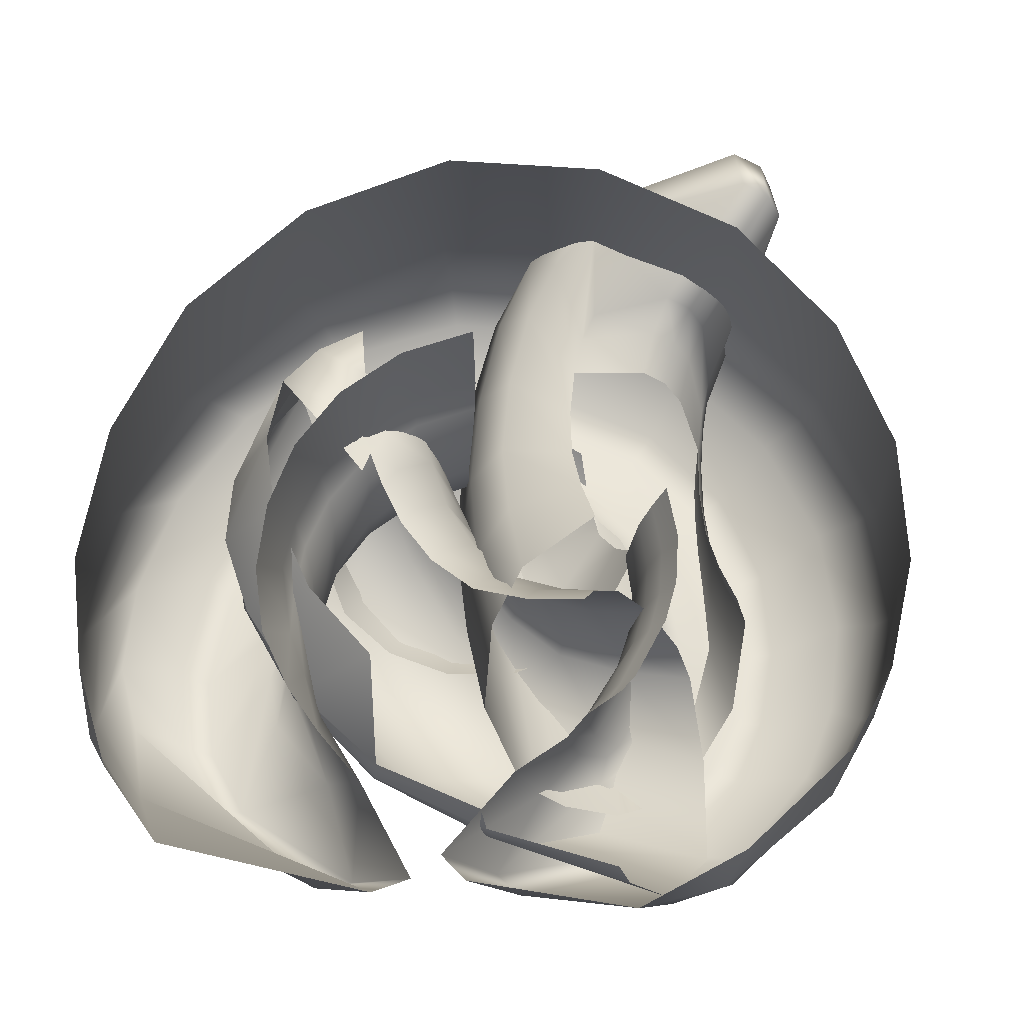
<metadata>
{"format":"obj","ext":"obj","renderer":"f3d","projection":"perspective","resolution":1024,"background":"white","views":[{"elev":77.5,"azim":-169.6,"up":"+Y"}]}
</metadata>
<code>
v 0.4606 -0.3801 -0.5832
v -0.5171 -0.3278 -0.6465
v 0.4606 0.1305 -0.4419
v -0.5171 0.1827 -0.5174
v 0.3058 -0.08087 -0.7123
v -0.6573 0.3053 -1.099
v 0.6421 0.2729 -1.159
v -0.5537 -0.7415 0.6635
v -0.302 -0.6036 0.151
v -0.3903 -0.0601 -0.6433
v -0.635 -0.4684 0.8185
v -0.6101 0.2089 0.8506
v 0.9352 -0.3402 0.2029
v 0.8339 0.2089 -0.9777
v -0.7966 0.2089 -0.9903
v -1.248 -0.1367 -0.4178
v -0.6101 -0.6244 0.7651
v 0.7877 -0.6329 0.243
v -1.159 -0.4438 -0.3731
v -0.6156 -0.4542 -0.327
v 0.3487 -0.5481 -0.05653
v 0.2995 -0.2509 -0.0956
v 0.3657 -0.2563 -0.6979
v -0.4344 -0.2256 -0.6656
v -0.5139 -0.1756 -0.2979
v -0.6156 0.1142 -0.1769
v 0.3487 0.02036 0.1053
v 0.2615 -0.487 0.8619
v 1.038 -0.1173 -0.6018
v -1.189 -0.3123 0.2377
v -1.151 -0.4758 0.2224
v 1.037 -0.313 -0.5209
v 0.235 -0.6404 0.814
v -0.1145 0.2612 -1.053
v -0.04768 0.2612 -1.13
v 0.9785 -0.4656 -0.3813
v 0.1979 -0.7536 0.7059
v -1.055 -0.6082 0.1883
v -0.4518 -0.7815 0.3737
v 0.04138 -0.2998 0.1305
v 0.3788 -0.1751 -0.4428
v -0.4675 -0.2387 -0.06109
v -0.4876 -0.08882 0.009632
v -0.5476 0.1607 -0.4667
v -0.5452 0.05411 0.09813
v 0.4099 -0.0439 -0.3187
v 0.04156 -0.1515 0.2092
v 0.05284 -0.01496 0.3234
v 0.4741 0.0744 -0.1977
v 0.4413 0.00552 -0.2463
v 0.4813 0.09674 -0.332
v 0.4228 0.08858 -0.5139
v 0.4321 0.04738 -0.0455
v 0.5248 0.3383 -0.2134
v 0.5163 0.3598 -0.396
v 0.464 0.3667 -0.5615
v 0.4007 0.2805 0.1469
v 0.4885 0.3099 -0.02803
v 0.07015 0.2407 0.4006
v 0.2551 0.2555 0.2983
v 0.9589 0.2089 -0.7253
v 1.021 0.2089 -0.05458
v 0.6102 0.2089 0.6761
v -0.196 0.2089 0.9527
v 0.235 0.2089 0.9014
v 0.655 -0.4282 0.5912
v 0.8864 0.2089 0.3372
v -0.1963 -0.4988 0.9272
v 1.037 0.2089 -0.4314
v 0.9202 0.04079 -0.8962
v 1.053 -0.2404 -0.2151
v -0.9346 0.2089 0.6157
v -1.241 0.2089 -0.01952
v -1.16 0.2089 -0.5662
v -0.9248 0.2089 -0.8847
v -1.158 -0.07017 -0.666
v -1.234 0.2089 -0.3231
v -0.8878 0.1215 -0.9869
v -1.151 0.2089 0.3062
v -0.9714 -0.4005 0.5668
v -1.269 -0.2209 -0.1036
v -0.9346 -0.5604 0.5309
v -1.234 -0.3016 -0.4037
v -1.241 -0.386 -0.1018
v -0.7644 -0.09488 -1.047
v -0.9248 -0.1272 -0.9606
v -0.8484 -0.249 -0.9449
v 0.9589 -0.2242 -0.8135
v 0.7801 -0.1557 -1.021
v 0.8864 -0.5038 0.2474
v 1.021 -0.4095 -0.1446
v -0.196 -0.6522 0.8664
v 0.8675 -0.3379 -0.8173
v -0.3422 -0.09891 -1.1
v -0.193 0.2788 -1.109
v -0.2648 -0.1159 -1.054
v -0.2686 0.2135 -0.7933
v -0.3555 -0.1746 -0.7969
v 0.05104 0.2745 -1.185
v 0.2332 -0.1101 -1.185
v 0.133 -0.1202 -1.151
v 0.2625 -0.1886 -0.885
v 0.1402 0.2097 -0.8961
v 0.2693 0.3133 -0.7931
v 0.369 0.3509 -0.6956
v 0.9576 -0.395 -0.6368
v 0.7926 -0.4959 -0.5977
v 0.7272 -0.4144 -0.8318
v 0.5967 -0.3313 -1.003
v 0.929 -0.5489 -0.07269
v 0.6793 -0.6733 0.02641
v 0.7829 -0.5858 -0.2922
v 0.533 -0.7054 0.5197
v 0.1695 -0.7971 0.4826
v -0.1843 -0.765 0.7497
v -0.4882 -0.7891 0.4571
v -0.1666 -0.8098 0.5301
v -0.1582 -0.8005 0.439
v 0.1495 -0.7882 0.3929
v 0.4188 -0.7412 0.2213
v 0.6159 -0.6704 -0.03572
v 0.7075 -0.5868 -0.3379
v 0.7103 -0.5001 -0.6269
v 0.6409 -0.4203 -0.8445
v 0.5068 -0.3383 -0.9994
v -0.8499 -0.6848 0.4598
v -0.9035 -0.6688 0.04041
v -1.149 -0.5246 -0.101
v -0.9673 -0.5184 -0.4429
v -0.9721 -0.593 -0.2093
v -1.108 -0.3754 -0.5928
v -0.9428 -0.2788 -0.8755
v -0.623 -0.2881 -0.9751
v -0.7357 -0.3443 -0.8899
v -0.5508 -0.3056 -0.9406
v -0.6619 -0.3623 -0.86
v -0.83 -0.4683 -0.6201
v -0.8819 -0.5307 -0.4466
v -0.8882 -0.6003 -0.2334
v -0.8275 -0.6706 -0.005639
v -0.6785 -0.7346 0.2111
v -0.672 -0.5544 -0.2055
v -0.6154 -0.6043 -0.04775
v -0.5013 -0.6485 0.0965
v -0.5116 -0.3325 -0.7273
v -0.573 -0.3769 -0.6682
v -0.6625 -0.4573 -0.4859
v -0.6042 -0.4153 -0.4408
v -0.6836 -0.5037 -0.3578
v -0.5992 -0.4971 -0.1943
v -0.4435 -0.5768 0.06309
v -0.3387 -0.6802 0.2017
v 0.4994 -0.5545 -0.2312
v 0.5328 -0.496 -0.4156
v 0.5202 -0.4396 -0.5844
v 0.4636 -0.3767 -0.7255
v -0.1363 -0.6929 0.2424
v 0.075 -0.685 0.2125
v 0.2645 -0.6551 0.1059
v -0.1284 -0.6145 0.1846
v 0.2171 -0.5846 0.07205
v 0.4126 -0.6094 -0.0509
v 0.4321 -0.504 -0.2043
v 0.4813 -0.4172 -0.4816
v 0.4741 -0.4584 -0.3523
v 0.4002 -0.2925 -0.5625
v 0.3814 -0.3719 -0.2464
v 0.05284 -0.6085 0.1597
v 0.1911 -0.4435 0.03251
v 0.04156 -0.4641 0.1178
v 0.1867 -0.2811 0.04172
v 0.3099 -0.4113 -0.09503
v 0.4099 -0.3306 -0.407
v 0.3553 -0.139 -0.5917
v 0.3619 -0.214 -0.2672
v -0.5452 -0.5394 -0.05882
v -0.5321 -0.3657 -0.2004
v -0.5476 -0.3532 -0.6031
v -0.5313 -0.2986 -0.4271
v -0.4708 -0.2481 -0.5973
v -0.4987 -0.1485 -0.4017
v -0.5437 -0.3302 -0.321
v -0.4321 -0.1047 -0.5723
v -0.4876 -0.4015 -0.07828
v -0.5067 -0.2067 -0.1803
v -0.5437 -0.0295 -0.2364
v -0.5321 -0.05845 -0.114
v -0.4344 0.07964 -0.5861
v -0.4708 0.03302 -0.5173
v -0.6042 0.1362 -0.295
v -0.5781 0.03337 -0.2022
v -0.4813 0.1311 -0.5471
v -0.514 -0.02571 0.05649
v -0.5992 0.08555 -0.04048
v 0.4002 -0.01137 -0.4756
v 0.3657 0.04893 -0.6117
v 0.3099 -0.1105 -0.004254
v 0.3814 -0.07835 -0.1567
v 0.04593 -0.09104 0.267
v 0.2171 -0.001962 0.2354
v 0.3265 -0.05384 0.05507
v 0.4631 -0.7476 0.2997
v -0.738 -0.7381 0.2782
v -0.9123 -0.4526 -0.6321
v -0.5313 -0.005059 -0.3442
v -0.5671 0.0564 -0.3146
v -0.5112 0.08789 -0.4855
v -0.5636 0.004853 -0.07365
v 0.1911 -0.1363 0.1238
v 0.2017 -0.07734 0.1817
v 0.4424 0.03275 -0.3894
v 0.4045 -0.02479 -0.09288
v -1.16 -0.2332 -0.6449
v 0.6102 -0.5859 0.5873
g pezzo_di_cacca3 cacca_lp
f 93 106 108 109
f 106 36 107 108
f 36 110 112 107
f 110 18 111 112
f 111 18 113 202
f 202 113 37 114
f 37 115 117 114
f 115 8 116 117
f 114 117 118 119
f 117 116 39 118
f 111 202 120 121
f 202 114 119 120
f 107 112 122 123
f 112 111 121 122
f 109 108 124 125
f 108 107 123 124
f 116 8 126 203
f 203 126 38 127
f 38 128 130 127
f 128 19 129 130
f 129 19 131 204
f 204 131 132 134
f 132 87 133 134
f 134 133 135 136
f 129 204 137 138
f 204 134 136 137
f 127 130 139 140
f 130 129 138 139
f 116 203 141 39
f 203 127 140 141
f 140 139 142 143
f 139 138 149 142
f 39 141 144 152
f 141 140 143 144
f 136 135 145 146
f 138 137 147 149
f 137 136 146 147
f 146 145 2 178
f 147 146 178 148
f 149 147 148 20
f 142 149 20 150
f 143 142 150 176
f 144 143 176 151
f 152 144 151 9
f 123 122 153 154
f 122 121 162 153
f 125 124 155 156
f 124 123 154 155
f 119 118 157 158
f 118 39 152 157
f 121 120 159 162
f 120 119 158 159
f 157 152 9 160
f 158 157 160 168
f 159 158 168 161
f 162 159 161 21
f 153 162 21 163
f 154 153 163 165
f 155 154 165 164
f 156 155 164 1
f 164 165 173 166
f 1 164 166 23
f 163 21 172 167
f 165 163 167 173
f 172 21 161 169
f 169 161 168 170
f 169 170 40 171
f 172 169 171 22
f 166 173 41 174
f 23 166 174 5
f 167 172 22 175
f 173 167 175 41
f 150 20 182 177
f 176 150 177 184
f 182 20 148 179
f 179 148 178 180
f 178 2 24 180
f 179 180 183 181
f 182 179 181 25
f 180 24 10 183
f 177 182 25 185
f 184 177 185 42
f 42 185 187 43
f 185 25 186 187
f 186 25 181 205
f 205 181 183 189
f 183 10 188 189
f 186 205 206 191
f 205 189 207 206
f 206 207 44 190
f 191 206 190 26
f 189 188 192 207
f 207 192 4 44
f 43 187 208 193
f 187 186 191 208
f 208 191 26 194
f 193 208 194 45
f 5 174 195 196
f 174 41 46 195
f 41 175 198 46
f 175 22 197 198
f 197 22 171 209
f 209 171 40 47
f 197 209 210 201
f 209 47 199 210
f 210 199 48 200
f 201 210 200 27
f 196 195 211 52
f 195 46 50 211
f 211 50 49 51
f 52 211 51 3
f 46 198 212 50
f 198 197 201 212
f 212 201 27 53
f 50 212 53 49
f 3 51 55 56
f 51 49 54 55
f 49 53 58 54
f 53 27 57 58
f 27 200 60 57
f 200 48 59 60
f 63 65 28 66
f 67 63 66 13
f 64 12 11 68
f 65 64 68 28
f 61 69 29 70
f 14 61 70 7
f 62 67 13 71
f 69 62 71 29
f 74 75 78 76
f 77 74 76 16
f 75 15 6 78
f 11 12 72 80
f 80 72 79 30
f 73 77 16 81
f 79 73 81 30
f 11 80 82 17
f 80 30 31 82
f 30 81 84 31
f 81 16 83 84
f 83 16 76 213
f 213 76 78 86
f 78 6 85 86
f 83 213 131 19
f 213 86 132 131
f 86 85 87 132
f 17 82 126 8
f 82 31 38 126
f 31 84 128 38
f 84 83 19 128
f 7 70 88 89
f 70 29 32 88
f 29 71 91 32
f 71 13 90 91
f 90 13 66 214
f 214 66 28 33
f 28 68 92 33
f 68 11 17 92
f 90 214 113 18
f 214 33 37 113
f 33 92 115 37
f 92 17 8 115
f 89 88 106 93
f 88 32 36 106
f 32 91 110 36
f 91 90 18 110
f 133 87 85 94
f 94 85 6 95
f 96 94 95 34
f 135 133 94 96
f 145 135 96 98
f 98 96 34 97
f 98 97 10 24
f 145 98 24 2
f 99 7 89 100
f 100 89 93 109
f 101 100 109 125
f 35 99 100 101
f 103 35 101 102
f 102 101 125 156
f 102 156 1 23
f 103 102 23 5
f 104 103 5 196
f 105 104 196 52
f 56 105 52 3
v -0.6432 -0.6506 0.5613
v -0.53 -0.3921 0.7821
v -0.2988 -0.7442 1.134
v -0.4527 -0.8433 -0.2506
v -0.1269 -0.7886 -0.1028
v -0.3444 -0.8067 1.082
v 0.03719 -0.4786 -0.09727
v -0.2567 -0.1771 0.2106
v -0.4581 -0.3582 0.7926
v -0.7316 -0.5316 0.0585
v -0.6097 -0.8399 -0.09215
v -0.5906 -0.821 0.8882
v -0.6512 -0.2814 -0.7768
v -0.3575 -1.058 0.3391
v -0.3443 -0.1328 -0.8075
v -0.09108 -0.9593 0.6565
v -0.02559 -0.9089 0.6445
v -0.2804 -0.07291 -0.7823
v -0.6695 -0.2744 1.235
v -0.5827 -0.2531 1.252
v 0.0961 -0.7197 0.4889
v -0.1513 0.09534 -0.6234
v 0.03275 -0.3613 0.1118
v -0.123 -0.4665 1.053
v -0.2454 -0.3523 0.6954
v -0.4951 -0.4283 0.5417
v -0.5548 -0.4825 0.5071
v -0.8501 -0.259 -0.1883
v -0.6605 -0.6572 0.3492
v -0.6995 -0.75 -0.008074
v -0.1307 0.1412 -0.396
v 0.04579 -0.5422 0.671
v -0.5309 -0.9739 0.4769
v -0.7949 -0.3586 -0.6017
v -0.7741 -0.5744 -0.2264
v -0.695 -0.6254 -0.3541
v -0.5535 -0.9501 0.1982
v -0.5462 -0.9292 0.7041
v -0.3896 -0.9932 0.05107
v -0.3584 -1.057 0.5691
v -0.3978 -0.9935 0.7369
v -0.5447 -0.5886 -0.5214
v -0.2841 -1.062 0.3968
v -0.2177 -0.9512 0.8848
v -0.3749 -0.965 0.84
v -0.3689 -0.8447 -0.245
v -0.1523 -0.973 0.2398
v -0.5747 -0.2456 -0.8169
v -0.299 -0.5368 -0.4922
v -0.4188 -0.1771 -0.8244
v -0.2231 -0.4975 -0.4631
v -0.2025 -0.8257 -0.143
v -0.1551 -1.006 0.6009
v -0.1635 -0.8972 0.9412
v -0.08089 -0.9328 0.2894
v -0.09254 -0.857 0.9285
v -0.2214 -0.7133 1.126
v -0.06526 -0.7236 -0.1
v -0.01836 -0.8733 0.2832
v 0.007856 -0.6883 0.8773
v -0.6555 -0.6542 1.038
v -0.7113 -0.3521 1.206
v -0.7518 -0.2673 1.085
v -0.6217 -0.1675 1.132
v -0.7057 -0.1918 1.11
v 0.07237 -0.7345 0.7152
v -0.01416 -0.5286 0.8881
v 0.08475 -0.6403 0.2032
v 0.0611 -0.4919 0.3986
v -0.04771 -0.2167 -0.3678
v -0.03829 -0.1342 -0.1486
v -0.1854 0.1522 -0.2211
v -0.1078 -0.0759 -0.01626
v -0.04876 -0.2648 0.1998
v -0.027 -0.3752 0.4383
v -0.04308 -0.4191 0.666
v -0.09759 -0.4085 0.8495
v -0.1963 -0.3548 0.9882
v -0.3034 -0.04379 0.08453
v -0.2286 -0.2699 0.354
v -0.2228 -0.3515 0.6132
v -0.2178 -0.3266 0.4948
v -0.435 -0.3837 0.6813
v -0.3594 0.1098 -0.03281
v -0.4254 -0.3856 0.5501
v -0.5056 -0.4218 0.6723
v -0.5614 -0.4786 0.6385
v -0.5824 -0.4519 0.7499
v -0.8138 -0.2239 -0.1314
v -0.7875 -0.4062 -0.06946
v -0.7014 -0.4842 0.1077
v -0.6385 -0.6034 0.3944
v -0.6466 -0.6685 0.4718
v -0.635 -0.6035 0.6216
v -0.6891 -0.6135 0.2047
v -0.6496 -0.8397 0.2349
v -0.6275 -0.8567 0.4699
v -0.6367 -0.8142 0.6643
v -0.6699 -0.7132 0.8224
v -0.8611 -0.3558 -0.4323
v -0.7541 -0.3644 -0.0166
v -0.6305 -0.6123 0.5191
v -0.6625 -0.5622 0.251
v -0.3017 -1.05 0.6484
v -0.3078 -1 0.08305
v -0.4634 -0.574 -0.5394
v -0.1607 -0.4334 -0.4496
v -0.7201 -0.5551 0.9488
g cacca_lp pezzo_di_cacca4
f 280 235 246 281
f 274 280 281 238
f 282 221 237 283
f 235 282 283 246
f 237 221 284 285
f 285 284 236 245
f 237 285 287 288
f 285 245 286 287
f 246 283 289 290
f 283 237 288 289
f 238 281 291 292
f 281 246 290 291
f 289 288 222 294
f 290 289 294 296
f 291 290 296 295
f 292 291 295 239
f 287 286 298 293
f 288 287 293 222
f 295 296 299 297
f 239 295 297 223
f 297 299 240 300
f 223 297 300 216
f 216 300 301 302
f 300 240 241 301
f 315 303 242 304
f 305 315 304 224
f 302 301 316 308
f 301 241 306 316
f 316 306 243 307
f 308 316 307 215
f 317 305 224 309
f 306 317 309 243
f 243 309 310 311
f 309 224 244 310
f 215 307 312 313
f 307 243 311 312
f 224 304 249 244
f 304 242 314 249
f 249 314 248 250
f 244 249 250 225
f 310 244 225 251
f 311 310 251 247
f 312 311 247 252
f 313 312 252 226
f 247 251 253 228
f 251 225 218 253
f 226 252 254 255
f 252 247 228 254
f 225 250 256 218
f 250 248 227 256
f 255 254 318 259
f 254 228 257 318
f 318 257 267 258
f 259 318 258 220
f 228 253 319 257
f 253 218 260 319
f 319 260 266 261
f 257 319 261 267
f 266 260 320 263
f 260 218 256 320
f 320 256 227 262
f 263 320 262 264
f 263 264 229 265
f 266 263 265 219
f 258 267 230 268
f 220 258 268 217
f 261 266 219 269
f 267 261 269 230
f 217 268 270 271
f 268 230 231 270
f 230 269 273 231
f 269 219 272 273
f 272 219 265 321
f 321 265 229 232
f 272 321 284 221
f 321 232 236 284
f 271 270 280 274
f 270 231 235 280
f 231 273 282 235
f 273 272 221 282
f 226 255 259 275
f 275 259 220 276
f 276 220 217 233
f 277 276 233 279
f 313 226 275 322
f 322 275 276 277
f 233 217 271 234
f 234 271 274 238
f 278 234 238 292
f 279 233 234 278
f 216 279 278 223
f 223 278 292 239
f 215 313 322 308
f 308 322 277 302
f 302 277 279 216
v -0.2778 -0.6451 0.3273
v 0.2552 -0.6182 0.3467
v -0.2546 -0.7279 -0.1991
v 0.2546 -0.7279 -0.1991
v 0.3438 -0.496 -0.3369
v 0 -0.8068 -0.2515
v -0.3438 -0.496 -0.3369
v 0.3216 -0.7431 0.06371
v -0.3785 -0.7307 0.09663
v 0 -0.7022 0.4132
v 0.375 -0.3536 0.3676
v 0 -0.5208 -0.4595
v 0 -0.8584 0.08701
v 0.4688 -0.4279 -0
v -0.5 -0.4279 -0
v 0 -0.7948 0.253
v -0.1389 -0.6832 0.3846
v -0.3264 -0.7203 0.2008
v 0.4097 -0.5998 0.03474
v 0.4375 -0.3908 0.1838
v 0.3264 -0.4994 0.3474
v 0.4375 -0.465 -0.1838
v -0.4375 -0.6117 0.03714
v -0.4375 -0.465 -0.1838
v 0.1875 -0.5146 -0.4288
v 0.2995 -0.6353 -0.2636
v 0.151 -0.7808 -0.2342
v 0 -0.6809 -0.3669
v -0.1875 -0.5146 -0.4288
v -0.151 -0.7808 -0.2342
v -0.2995 -0.6353 -0.2636
v 0 -0.8642 -0.09071
v -0.1753 -0.8295 0.08116
v -0.2995 -0.7514 -0.08872
v 0.2995 -0.7514 -0.08872
v 0.1753 -0.8295 0.08116
v 0.2995 -0.6915 0.2074
v 0.1389 -0.6832 0.3846
v 0.1632 -0.6635 -0.342
v -0.1632 -0.6635 -0.342
v -0.1632 -0.8346 -0.0843
v 0.1632 -0.8346 -0.0843
v 0.1632 -0.7699 0.2356
v -0.1632 -0.7699 0.2356
v 0.3819 -0.5555 0.1923
v 0.3819 -0.6202 -0.1276
v -0.3819 -0.6202 -0.1276
g cacca_lp pCube1
f 334 347 361 350
f 347 327 348 361
f 361 348 326 349
f 350 361 349 328
f 329 351 362 353
f 351 334 350 362
f 362 350 328 352
f 353 362 352 325
f 325 352 363 356
f 352 328 354 363
f 363 354 335 355
f 356 363 355 331
f 328 349 364 354
f 349 326 357 364
f 364 357 330 358
f 354 364 358 335
f 335 358 365 338
f 358 330 359 365
f 365 359 324 360
f 338 365 360 332
f 331 355 366 340
f 355 335 338 366
f 366 338 332 339
f 340 366 339 323
f 324 359 367 343
f 359 330 341 367
f 367 341 336 342
f 343 367 342 333
f 330 357 368 341
f 357 326 348 368
f 368 348 327 344
f 341 368 344 336
f 325 356 369 353
f 356 331 345 369
f 369 345 337 346
f 353 369 346 329
v 0.7047 -0.1386 -0.06509
v 0.3201 0.04613 -0.008088
v 0.1023 -0.3823 0.03678
v 0.1948 -0.1225 0.1956
v -0.1741 -0.5115 -0.7597
v 0.05303 -0.3804 -0.8175
v 0.5879 -0.3305 0.272
v 0.1199 0.03853 -0.8246
v -0.155 -0.07324 -0.2102
v 0.2781 -0.01601 0.1271
v -0.3296 -0.3477 -0.308
v 0.1368 -0.2724 0.1439
v -0.7414 0.08058 -1.042
v 0.565 -0.4859 -0.2826
v 0.6327 -0.2774 -0.3513
v -0.6223 0.3197 -1.039
v 0.4158 -0.0872 0.4397
v 0.5863 -0.1319 -0.4392
v 0.1829 0.1803 -0.5444
v 0.5975 0.03763 0.2143
v -0.6611 -0.1649 -0.3135
v -0.06127 -0.4172 -0.1441
v -0.2292 -0.5644 -0.4865
v 0.4003 -0.374 0.2714
v 0.545 0.05419 -0.1655
v -0.796 -0.2661 -0.6133
v 0.1817 -0.5984 -0.1224
v -0.7146 -0.2191 -0.3873
v -0.5154 -0.3346 -0.3861
v -0.502 -0.4342 -0.5698
v 0.001125 -0.6187 -0.3235
v 0.3053 -0.5046 0.07535
v 0.1285 -0.6075 -0.5308
v 0.4587 -0.5423 -0.05506
v 0.4992 -0.4219 0.1294
v -0.5023 -0.3337 -0.8639
v 0.356 -0.6188 -0.2662
v -0.8432 -0.115 -0.9057
v -0.327 -0.1766 -0.956
v 0.6143 -0.4255 -0.002606
v 0.3641 -0.4772 -0.5736
v 0.6817 -0.2685 -0.07907
v 0.6132 -0.2286 0.2692
v 0.1336 -0.1331 -0.8479
v 0.4355 -0.2405 -0.6248
v -0.5849 0.3924 -1.008
v 0.1199 -0.0422 -0.8546
v 0.6073 -0.2054 -0.4211
v 0.6912 -0.183 0.02279
v 0.5226 -0.01439 0.3397
v 0.3863 -0.1132 0.3205
v 0.3376 -0.1628 0.3296
v 0.3206 -0.2468 0.2968
v 0.695 -0.1493 -0.242
v 0.6083 0.04804 0.03834
v 0.3877 -0.07501 -0.6504
v 0.3977 0.09339 -0.3745
v -0.1965 0.2259 -0.9109
v 0.4051 0.04997 0.06353
v 0.1825 0.04538 -0.1356
v 0.2236 -0.008907 0.02686
v 0.3092 0.023 0.05179
v -0.05999 0.1398 -0.3049
v 0.04533 0.02356 -0.1856
v -0.372 0.3291 -0.3119
v -0.2364 0.1582 -0.2791
v -0.394 0.2546 -0.2708
v -0.3041 0.002075 -0.2342
v -0.08716 0.0764 -0.2599
v 0.152 -0.003725 -0.08155
v 0.142 -0.1285 0.09331
v -0.02452 -0.117 -0.1306
v 0.07771 -0.1339 -0.02089
v 0.06928 -0.2852 0.04436
v -0.1166 -0.2677 -0.1646
v -0.4624 0.09316 -0.2304
v -0.4037 -0.1453 -0.2559
v -0.5628 -0.05314 -0.2472
v -0.4913 -0.2647 -0.3239
v -0.2524 -0.222 -0.2374
v -0.006118 -0.2872 -0.0623
v 0.03168 -0.4125 -0.04861
v -0.184 -0.397 -0.2393
v -0.006077 -0.4807 -0.136
v 0.1427 -0.4317 0.01342
v 0.3199 -0.3346 0.2108
v -0.3269 -0.4282 -0.3553
v -0.1599 -0.4782 -0.2654
v 0.2557 0.0317 -0.03692
v 0.07432 0.08024 -0.2339
v -0.2117 0.2274 -0.3219
v -0.2291 0.06952 -0.9689
v -0.2193 0.1542 -0.9549
v 0.6908 -0.2135 -0.1887
v 0.4062 -0.1552 -0.6599
v 0.4013 -0.01263 0.1817
g cacca_lp pezzo_di_cacca1
f 423 387 394 424
f 370 423 424 389
f 425 377 388 426
f 387 425 426 394
f 458 429 439 430
f 431 458 430 379
f 459 432 438 433
f 429 459 433 439
f 438 432 460 435
f 435 460 434 436
f 435 436 445 437
f 438 435 437 378
f 430 439 442 440
f 379 430 440 373
f 433 438 378 441
f 439 433 441 442
f 440 442 450 443
f 373 440 443 381
f 441 378 449 444
f 442 441 444 450
f 449 378 437 446
f 446 437 445 447
f 446 447 390 448
f 449 446 448 380
f 443 450 391 451
f 381 443 451 372
f 444 449 380 452
f 450 444 452 391
f 372 451 454 455
f 451 391 453 454
f 391 452 457 453
f 452 380 456 457
f 457 456 392 400
f 453 457 400 396
f 454 453 396 401
f 455 454 401 393
f 380 448 398 456
f 448 390 397 398
f 398 397 395 399
f 456 398 399 392
f 396 400 402 406
f 400 392 374 402
f 393 401 403 404
f 401 396 406 403
f 392 399 405 374
f 399 395 407 405
f 403 406 383 409
f 404 403 409 376
f 402 374 375 410
f 406 402 410 383
f 375 374 405 408
f 408 405 407 382
f 376 409 411 412
f 409 383 384 411
f 383 410 414 384
f 410 375 413 414
f 413 375 408 461
f 461 408 382 385
f 413 461 462 416
f 461 385 415 462
f 416 462 427 377
f 412 411 463 418
f 411 384 417 463
f 463 417 387 423
f 418 463 423 370
f 384 414 464 417
f 414 413 416 464
f 464 416 377 425
f 417 464 425 387
f 386 412 418 419
f 419 418 370 389
f 420 386 419 465
f 465 419 389 428
f 465 428 371 431
f 420 465 431 379
f 421 420 379 373
f 422 421 373 381
f 455 422 381 372

</code>
